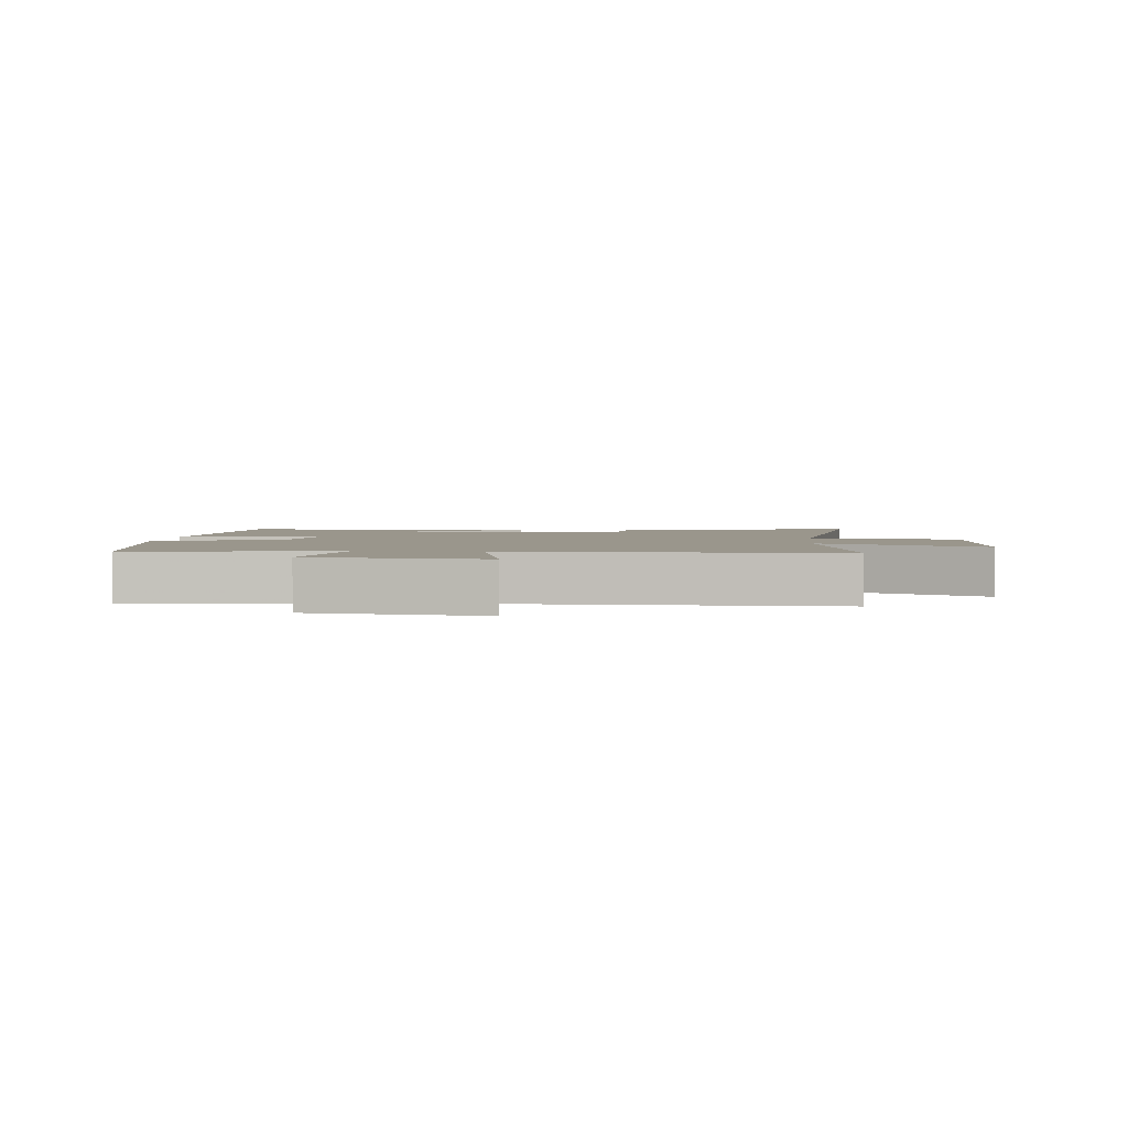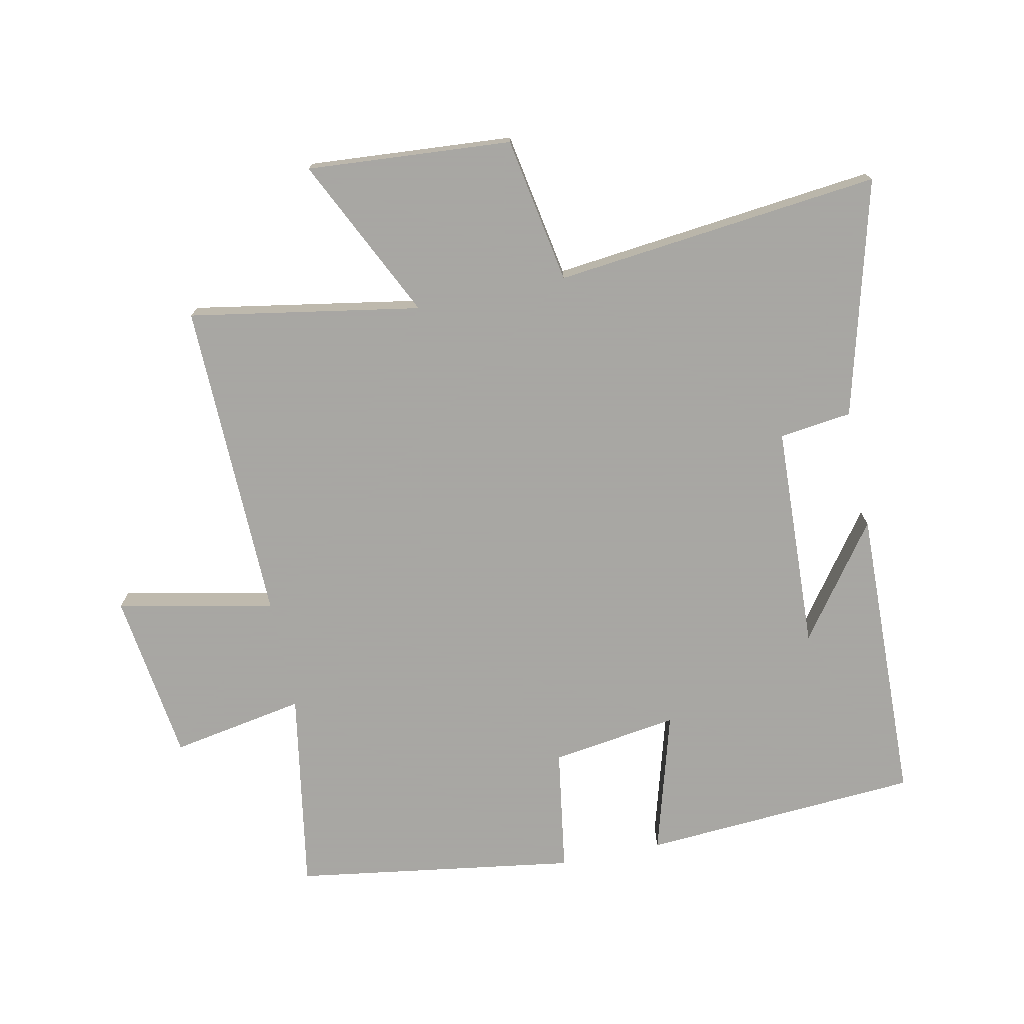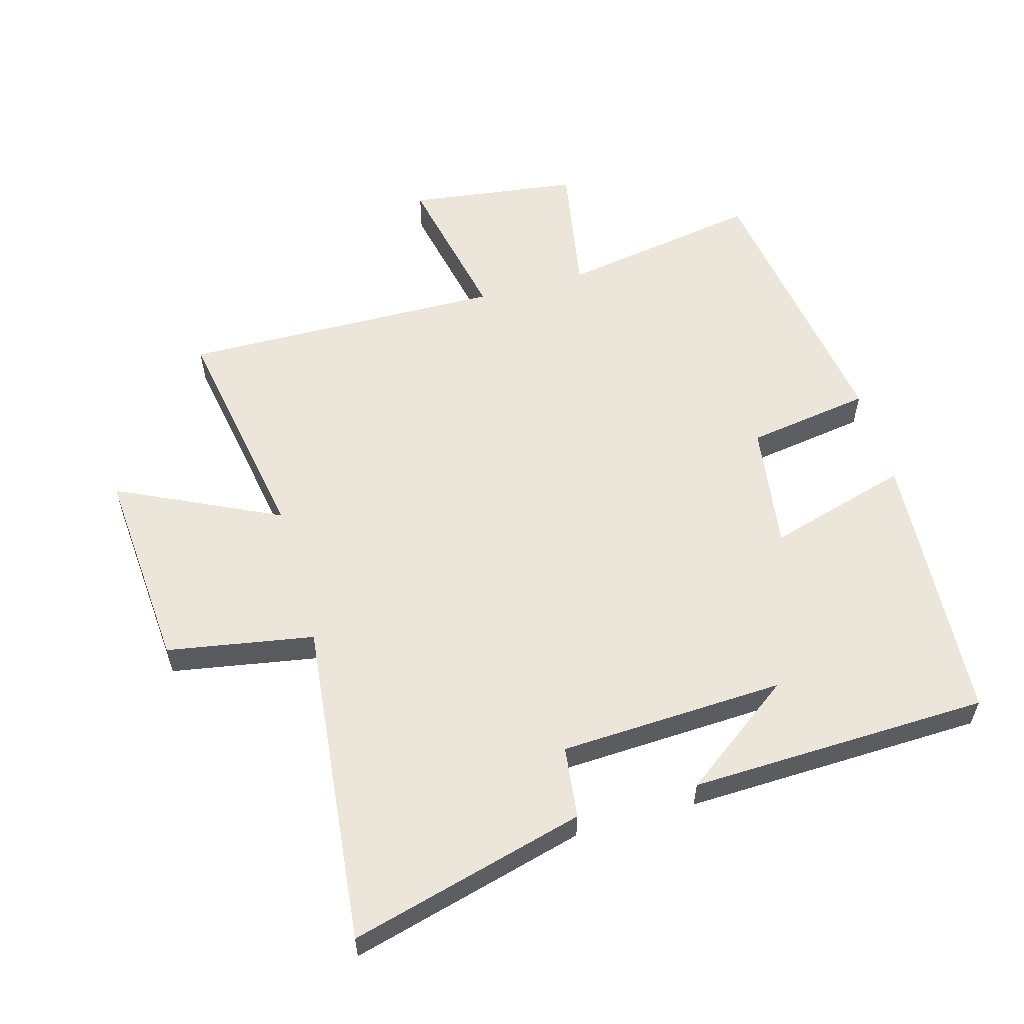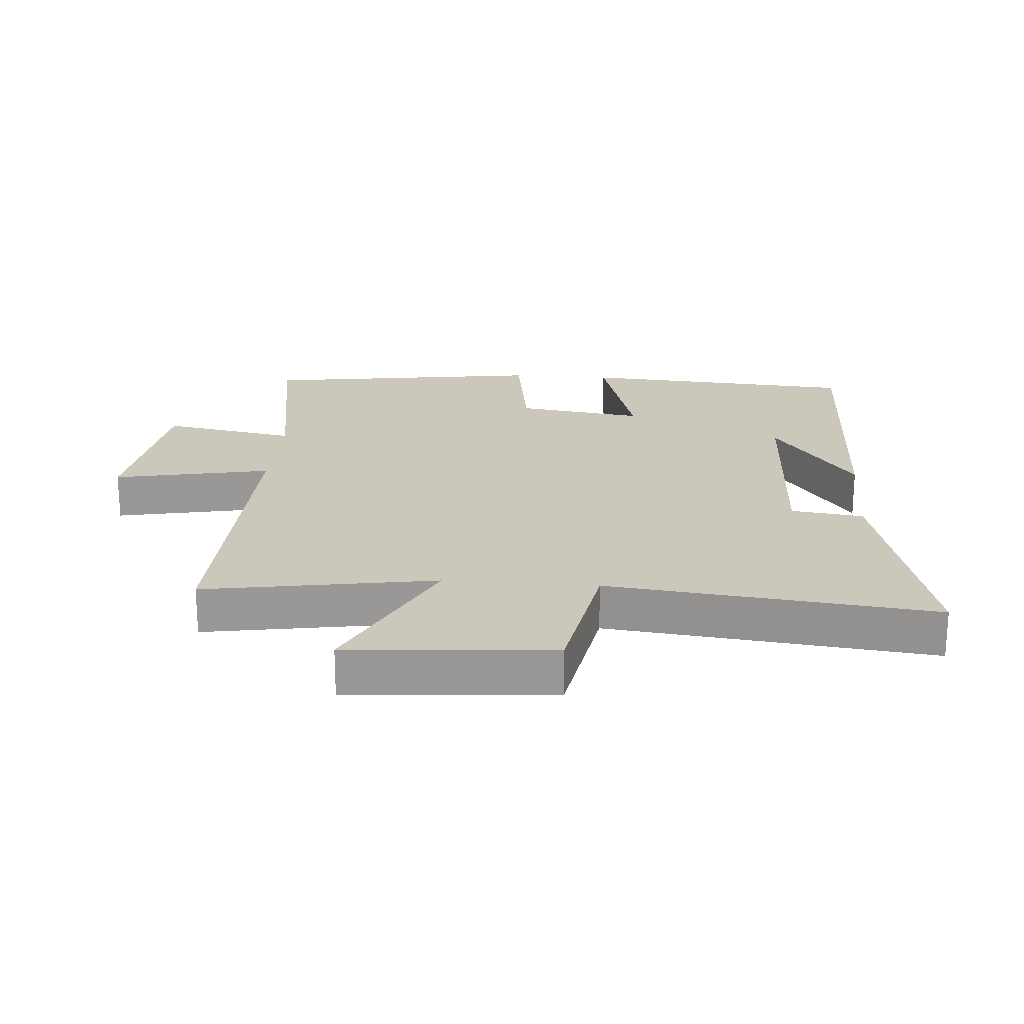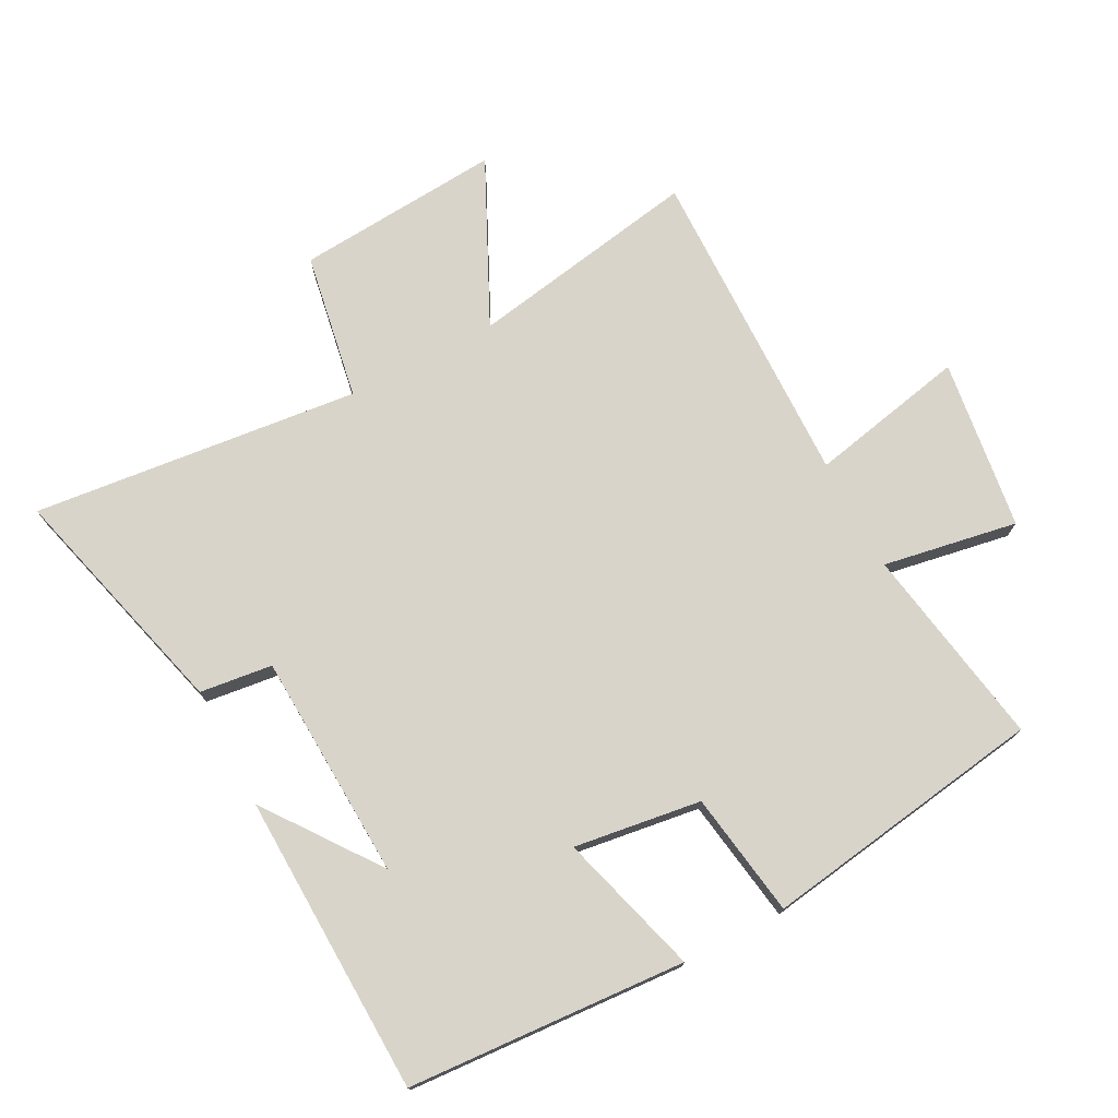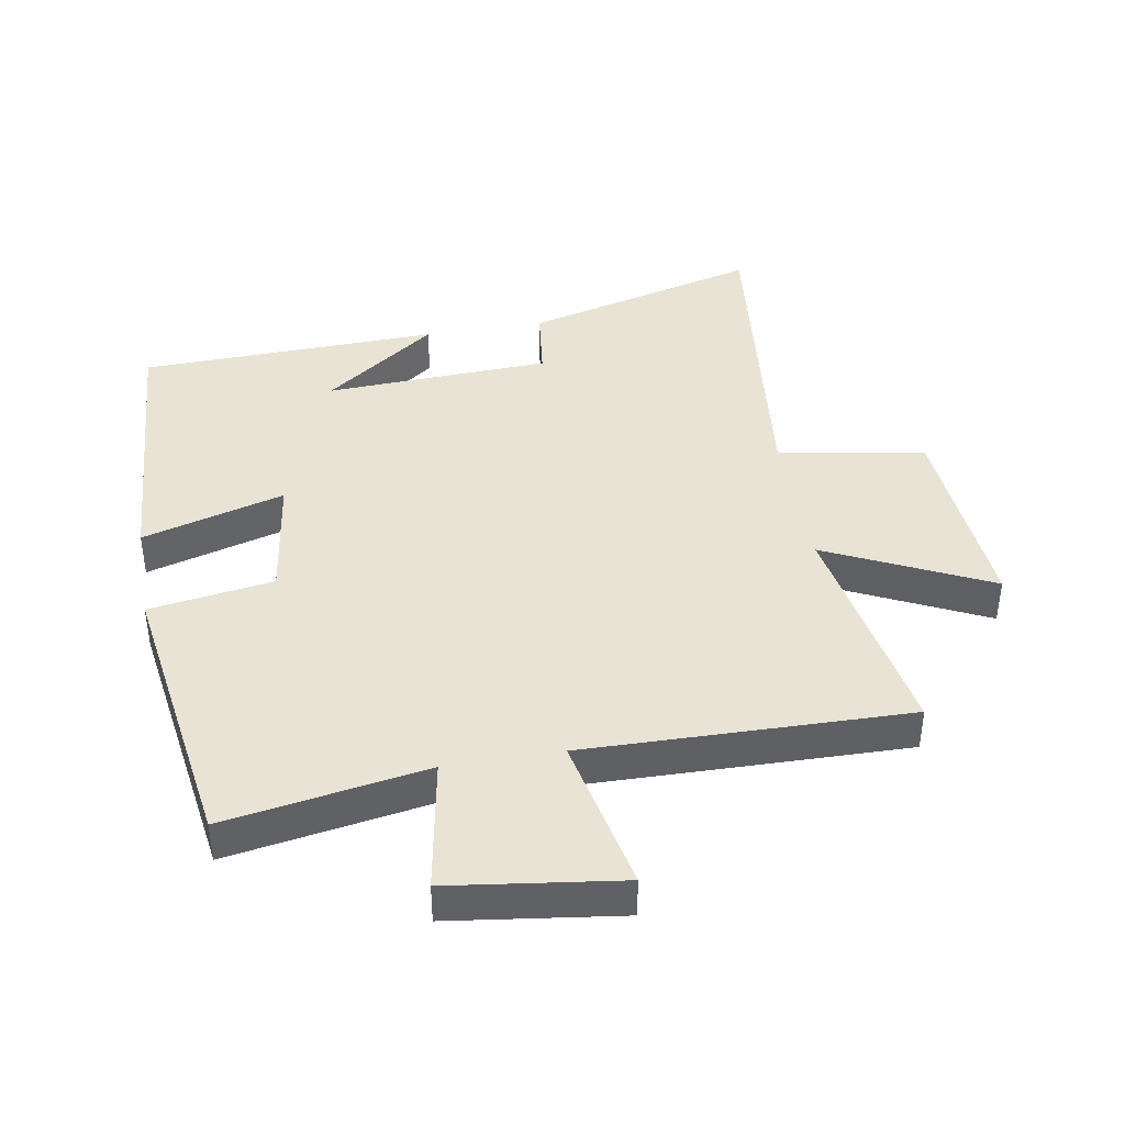
<metadata>
{"format":"obj","ext":"obj","renderer":"f3d","projection":"perspective","resolution":1024,"background":"white","views":[{"elev":2.5,"azim":5.4,"up":"+Y"},{"elev":-74.4,"azim":101.8,"up":"+Y"},{"elev":57.4,"azim":164.2,"up":"+Y"},{"elev":21.7,"azim":94.7,"up":"+Y"},{"elev":74.8,"azim":-117.8,"up":"+Y"},{"elev":41.2,"azim":-9.8,"up":"+Y"}]}
</metadata>
<code>
v 0.563 0.07 0.51
v 0.5 0.07 0.149
v 0.753 0.07 0.271
v 0.729 0.07 -0.049
v 0.5 0.07 -0.089
v 0.555 0.07 -0.598
v 0.186 0.07 -0.5
v 0.172 0.07 -0.387
v -0.18 0.07 -0.371
v -0.004 0.07 -0.5
v -0.472 0.07 -0.486
v -0.5 0.07 -0.052
v -0.278 0.07 -0.116
v -0.306 0.07 0.082
v -0.5 0.07 0.112
v -0.433 0.07 0.553
v -0.119 0.07 0.5
v -0.156 0.07 0.709
v 0.11 0.07 0.745
v 0.059 0.07 0.5
v 0.563 0 0.51
v 0.5 0 0.149
v 0.753 0 0.271
v 0.729 0 -0.049
v 0.5 0 -0.089
v 0.555 0 -0.598
v 0.186 0 -0.5
v 0.172 0 -0.387
v -0.18 0 -0.371
v -0.004 0 -0.5
v -0.472 0 -0.486
v -0.5 0 -0.052
v -0.278 0 -0.116
v -0.306 0 0.082
v -0.5 0 0.112
v -0.433 0 0.553
v -0.119 0 0.5
v -0.156 0 0.709
v 0.11 0 0.745
v 0.059 0 0.5
f 17 18 19 20
f 14 15 16 17
f 13 14 17 20
f 11 12 13
f 9 10 11
f 9 11 13 20
f 5 6 7 8
f 5 8 9 20
f 2 3 4 5
f 20 1 2
f 2 5 20
f 40 39 38 37
f 37 36 35 34
f 40 37 34 33
f 33 32 31
f 31 30 29
f 40 33 31 29
f 28 27 26 25
f 40 29 28 25
f 25 24 23 22
f 22 21 40
f 40 25 22
f 1 21 22 2
f 2 22 23 3
f 3 23 24 4
f 4 24 25 5
f 5 25 26 6
f 6 26 27 7
f 7 27 28 8
f 8 28 29 9
f 9 29 30 10
f 10 30 31 11
f 11 31 32 12
f 12 32 33 13
f 13 33 34 14
f 14 34 35 15
f 15 35 36 16
f 16 36 37 17
f 17 37 38 18
f 18 38 39 19
f 19 39 40 20
f 20 40 21 1

</code>
